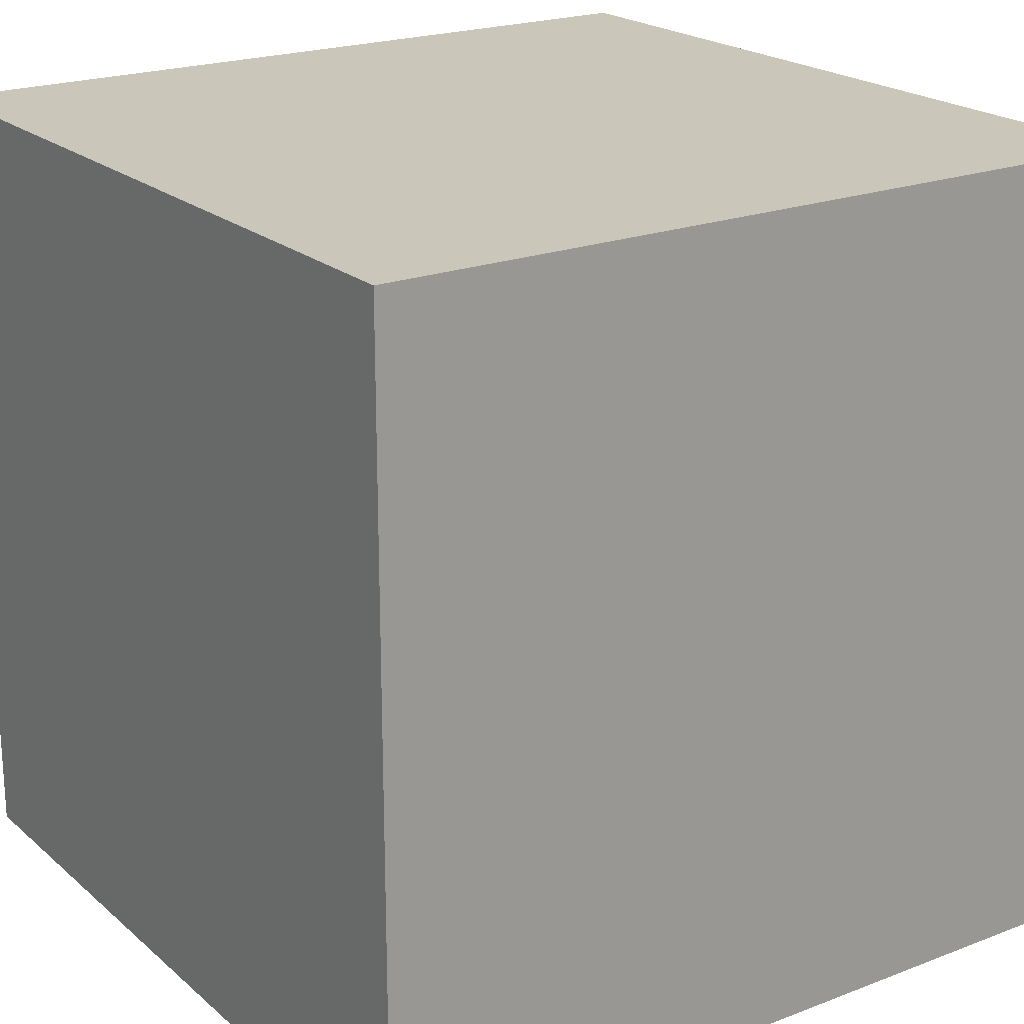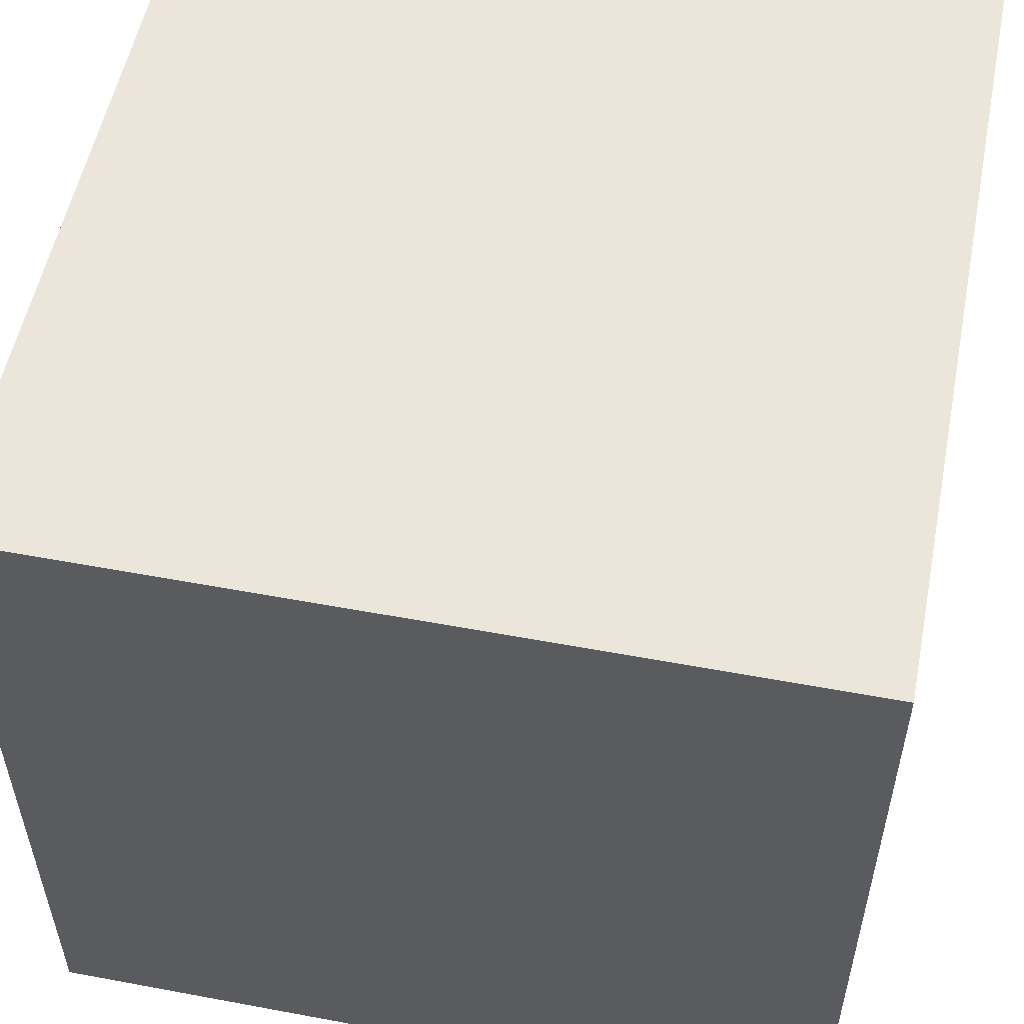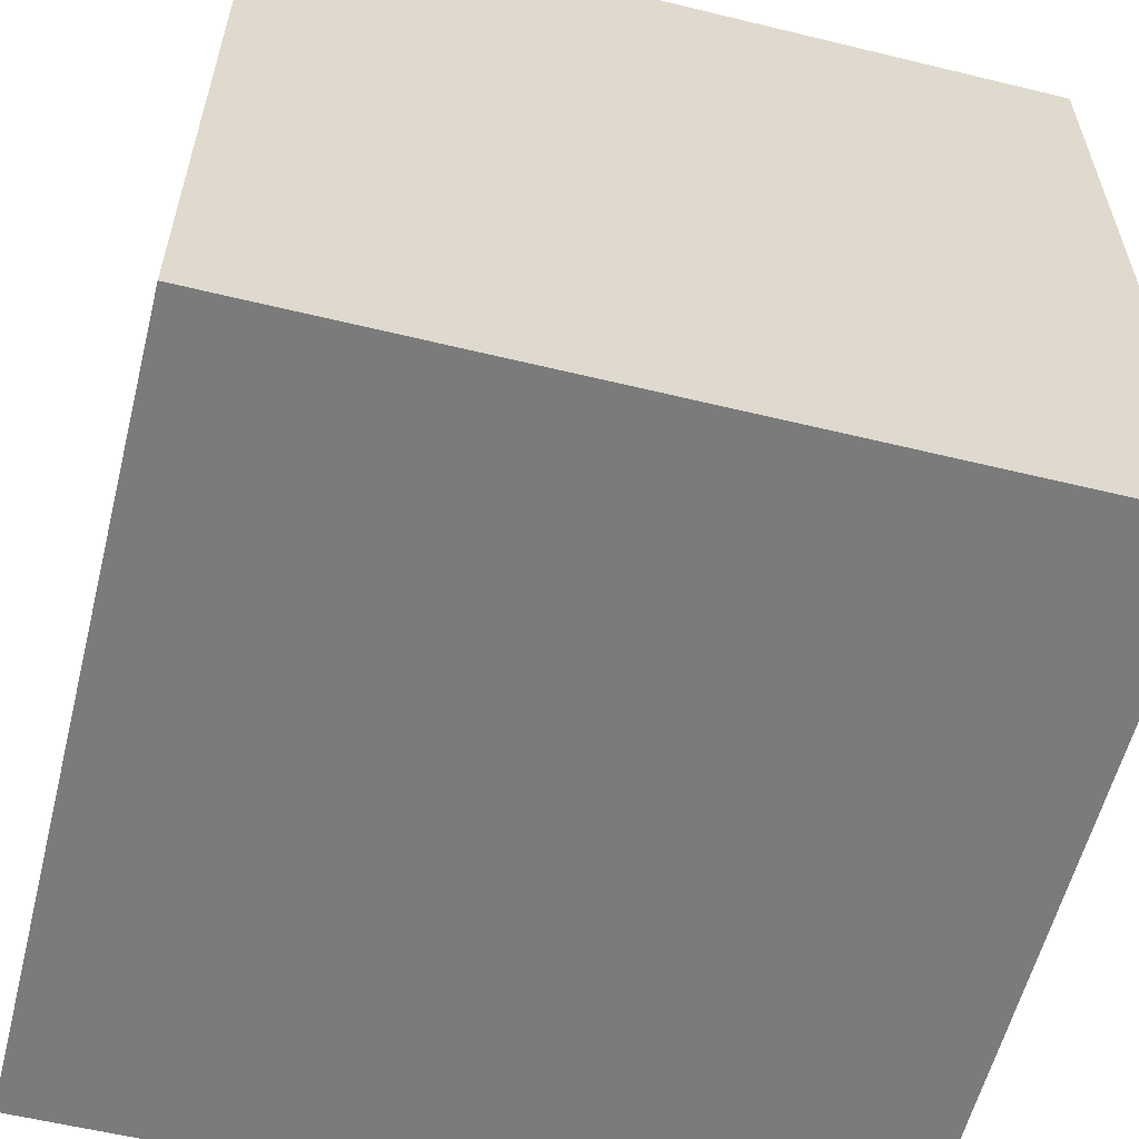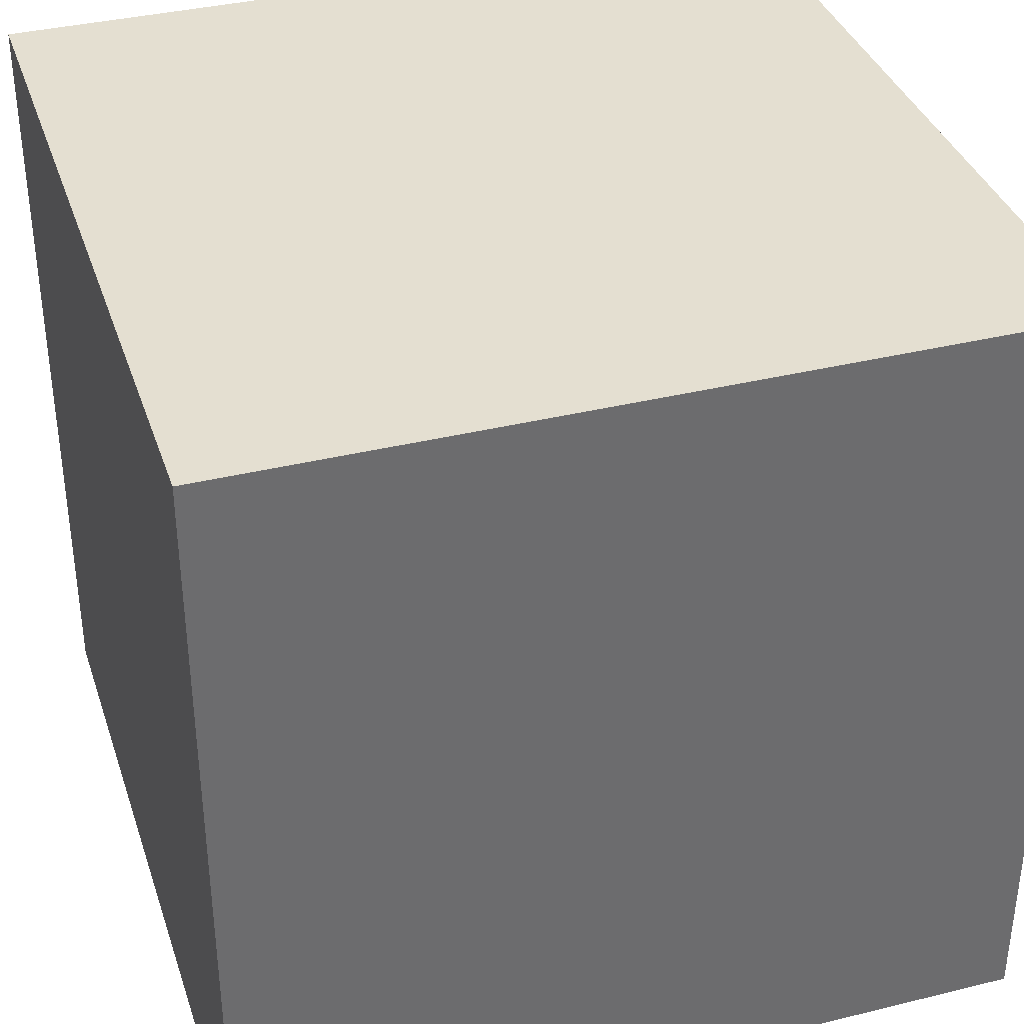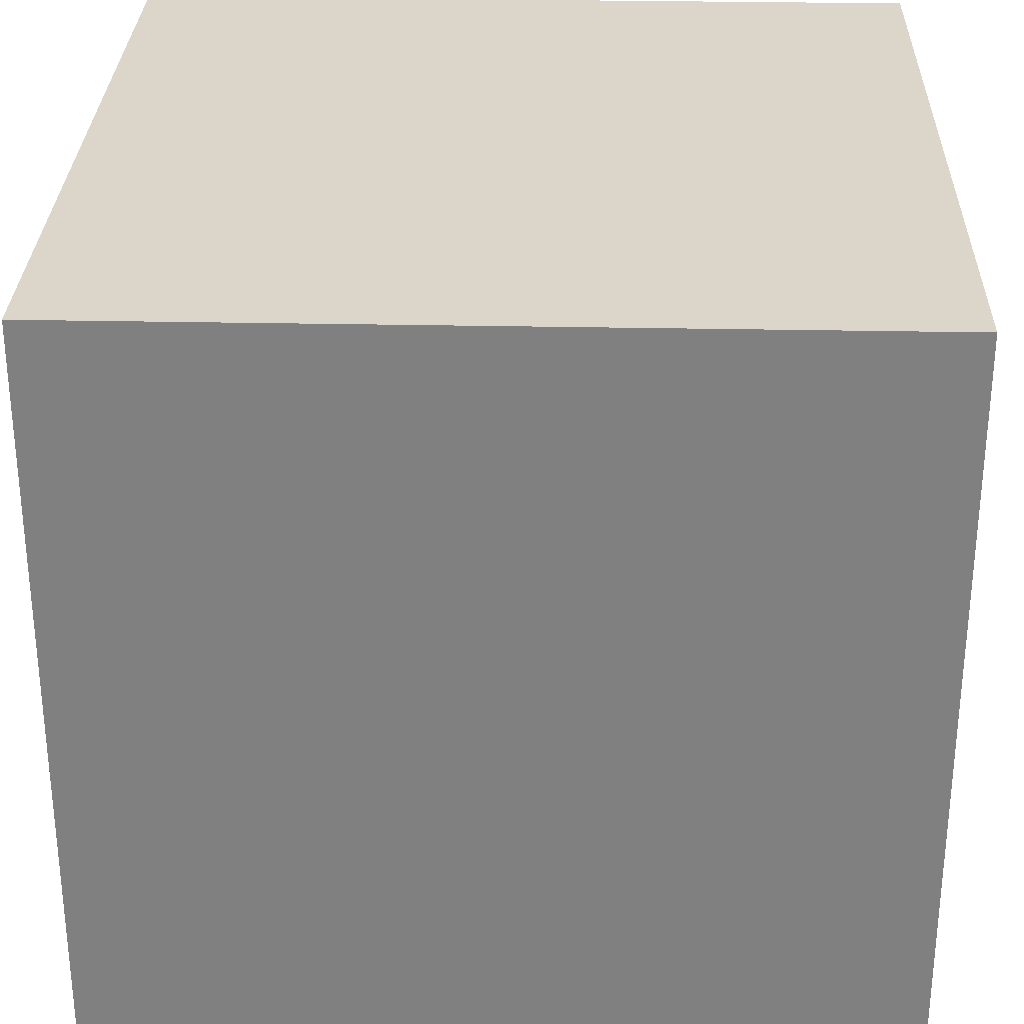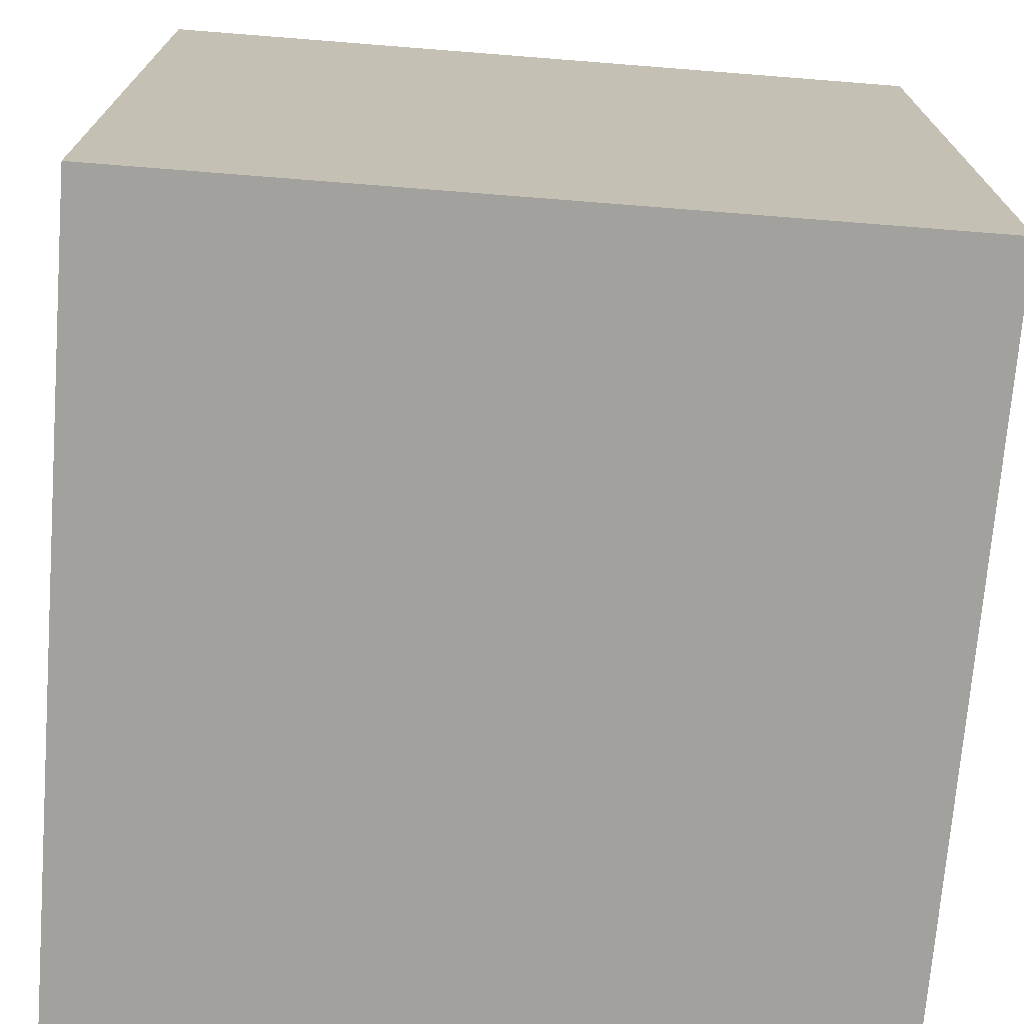
<metadata>
{"format":"obj","ext":"obj","renderer":"f3d","projection":"perspective","resolution":1024,"background":"white","views":[{"elev":21.2,"azim":145.7,"up":"+Y"},{"elev":54.4,"azim":11.2,"up":"+Y"},{"elev":-58.4,"azim":-14.1,"up":"+Y"},{"elev":36.8,"azim":-107.6,"up":"+Y"},{"elev":29.7,"azim":-178.3,"up":"+Y"},{"elev":-72.1,"azim":175.5,"up":"+Y"}]}
</metadata>
<code>
o Cube
v 1 -1 -1
v 1 -1 1
v -1 -1 1
v -1 -1 -1
v 1 1 -1
v 1 1 1
v -1 1 1
v -1 1 -1
f 2 4 1
f 8 6 5
f 5 2 1
f 6 3 2
f 3 8 4
f 1 8 5
f 2 3 4
f 8 7 6
f 5 6 2
f 6 7 3
f 3 7 8
f 1 4 8

</code>
